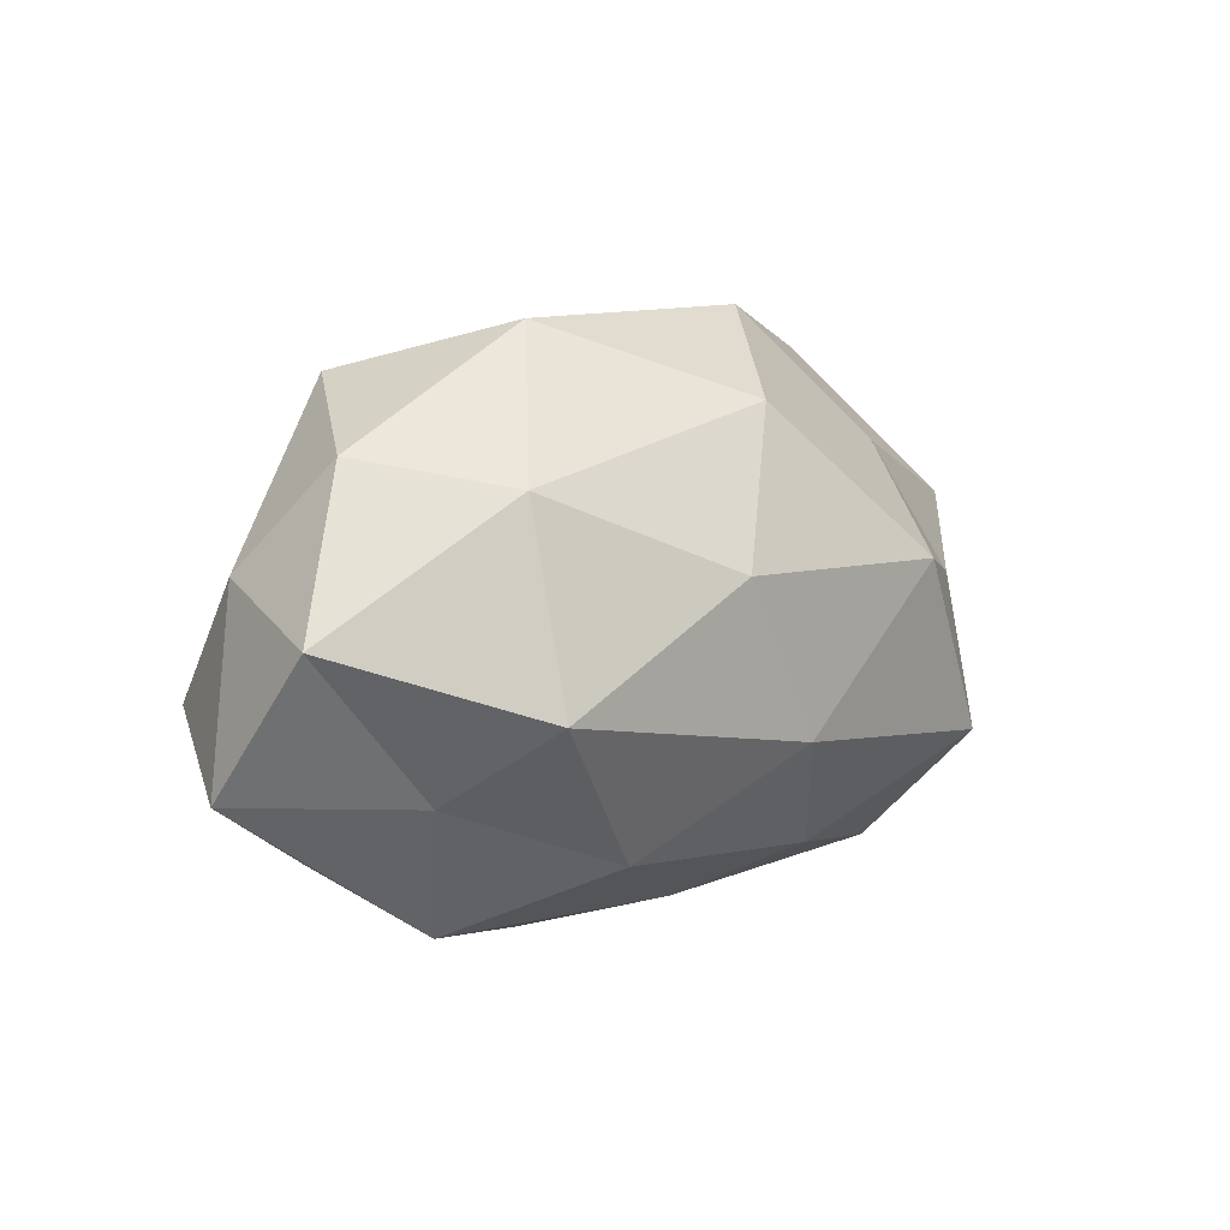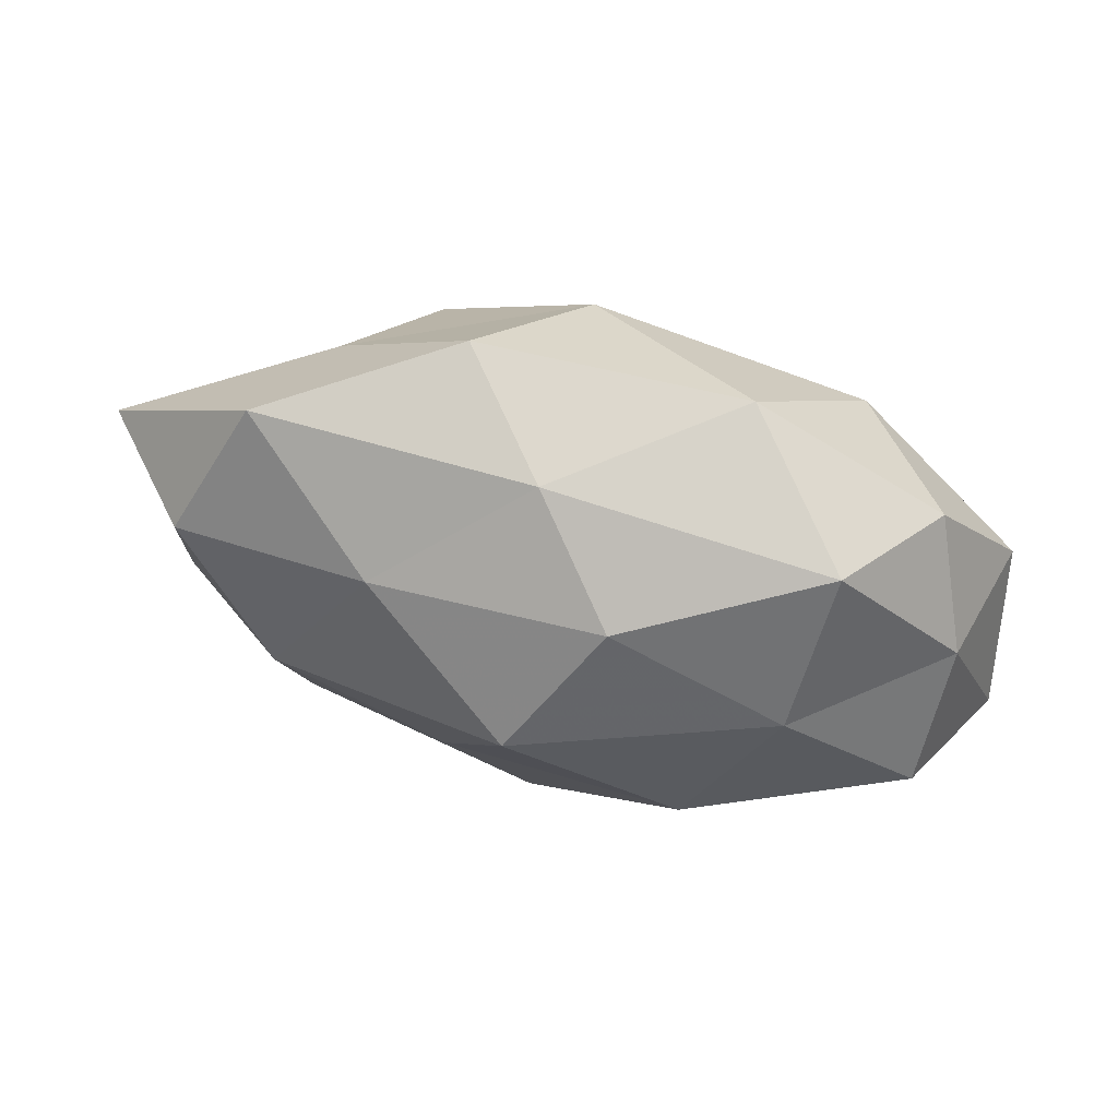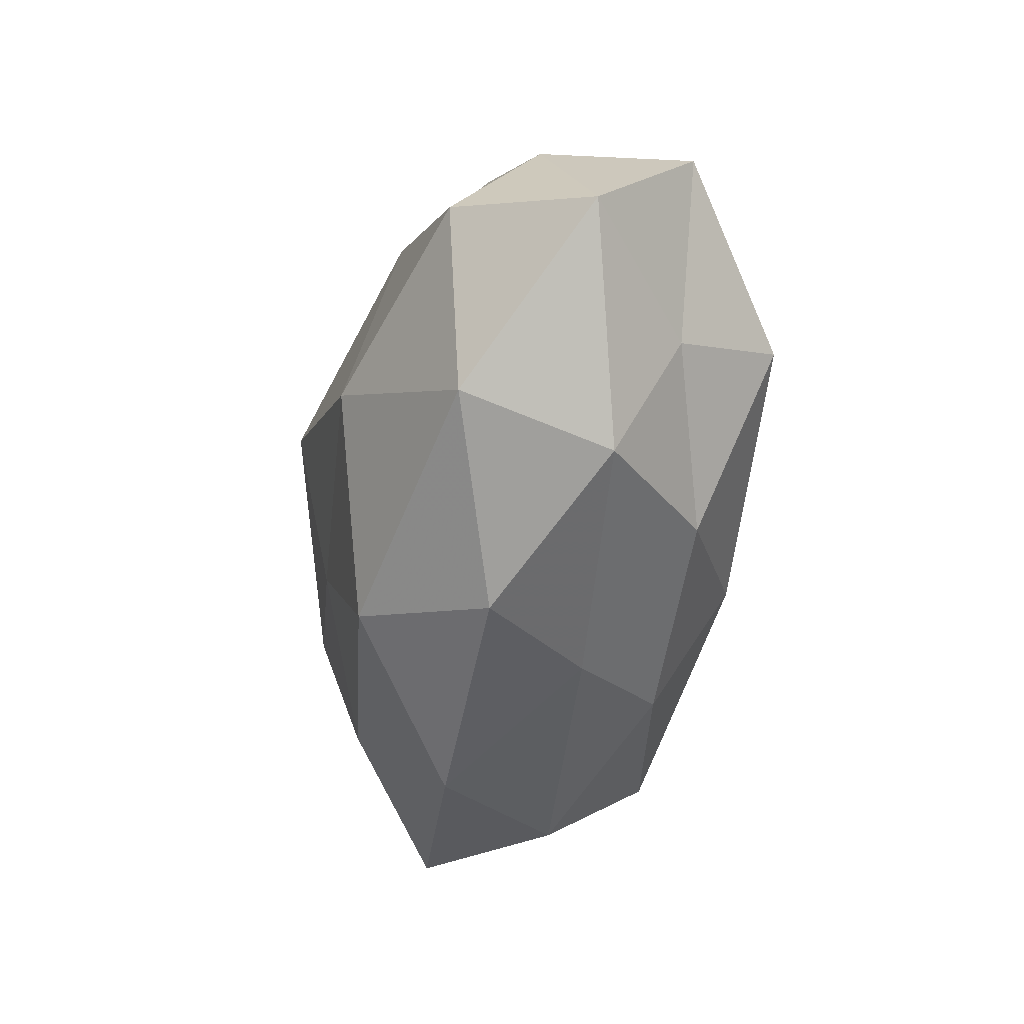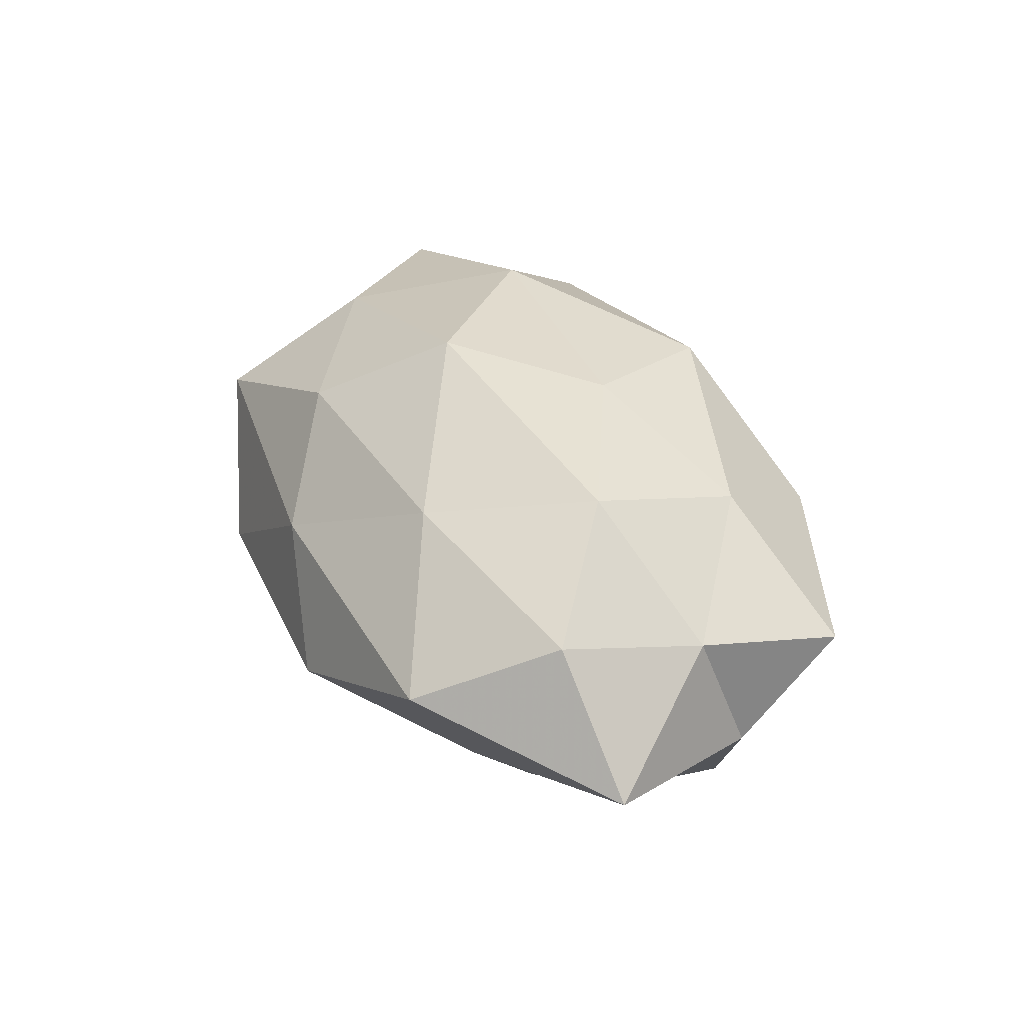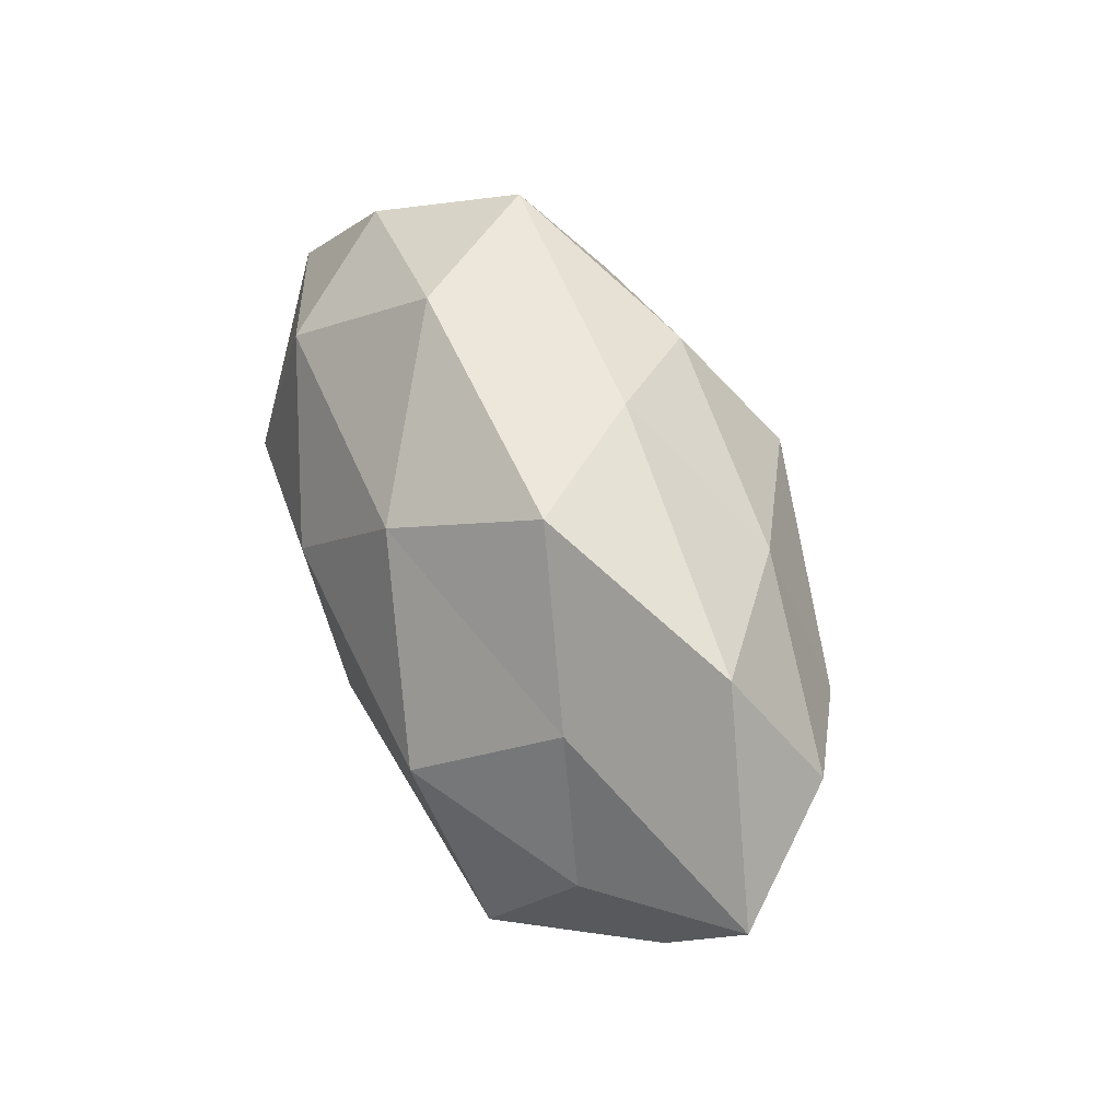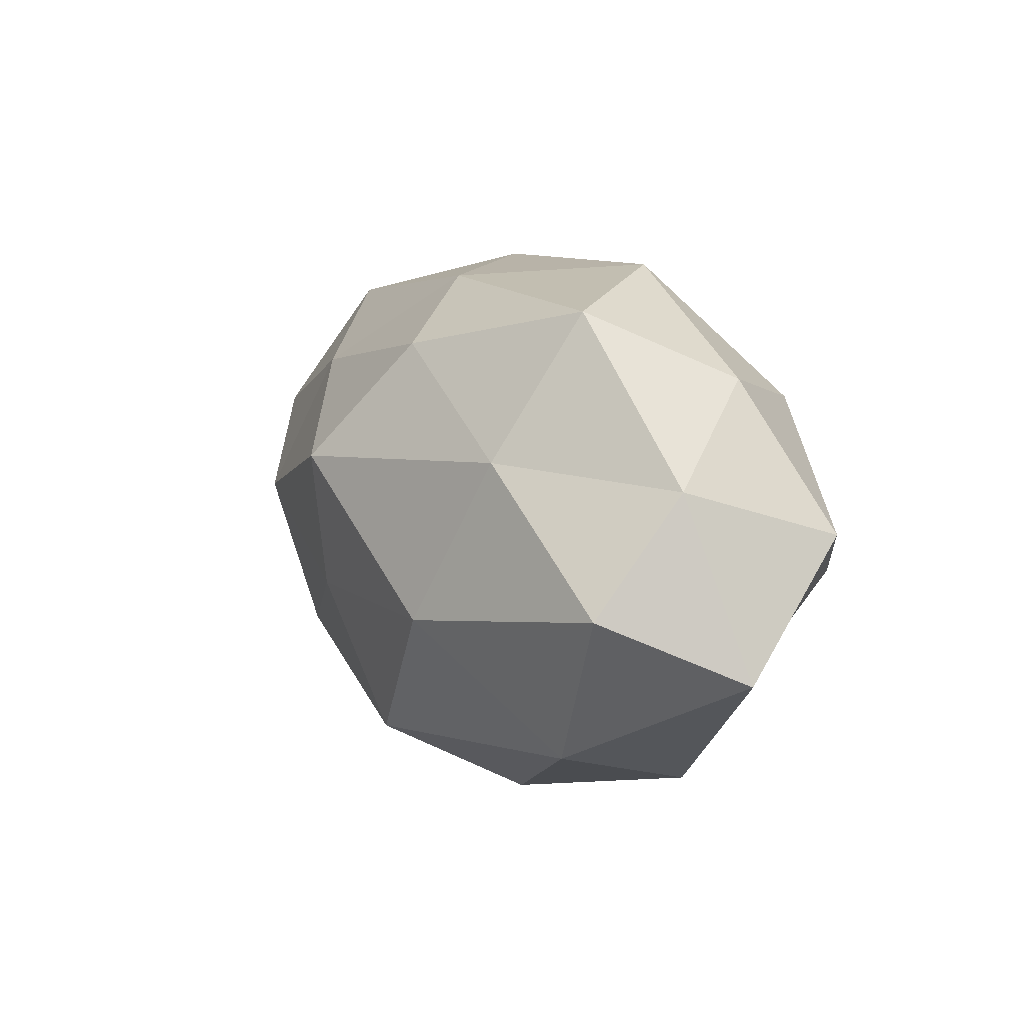
<metadata>
{"format":"obj","ext":"obj","renderer":"f3d","projection":"perspective","resolution":1024,"background":"white","views":[{"elev":7.1,"azim":134.8,"up":"+Y"},{"elev":62.8,"azim":13.4,"up":"+Y"},{"elev":-53.5,"azim":80.0,"up":"+Y"},{"elev":36.1,"azim":-114.5,"up":"+Z"},{"elev":61.6,"azim":-113.3,"up":"+Y"},{"elev":6.9,"azim":61.1,"up":"+Y"}]}
</metadata>
<code>
v 0.04522 -0.006071 0.01683
v -0.011 -0.02361 -0.01866
v -0.03624 0.02934 0.00568
v 0.03658 -0.01412 -0.01219
v -0.05659 0.01126 -0.0006347
v 0.02908 0.01042 0.0209
v -0.04611 -0.004108 0.009887
v 0.03235 -0.02446 0.01334
v -0.0464 -0.02267 0.005107
v 0.03048 -0.02933 -0.004833
v -0.03569 -0.01369 -0.02258
v -0.03099 0.002523 0.02297
v 0.03156 -0.005076 -0.02557
v 0.05172 0.00266 -0.01137
v -0.03252 -0.02745 -0.009073
v 0.03066 0.01691 -0.01928
v 0.05335 -0.01337 0.001113
v -0.04438 0.01355 0.0141
v -0.02082 -0.03299 0.006322
v -0.002062 0.03161 0.008854
v 0.01897 -0.008963 0.02602
v 0.04685 0.007982 0.006276
v -0.01026 -0.008484 0.02428
v -0.01344 0.0345 -0.005749
v -0.02978 -0.01661 0.01718
v 0.03181 0.02768 0.01036
v 0.008271 0.007634 -0.02774
v 0.01871 0.03306 -0.006255
v -0.002453 0.02461 -0.02003
v -0.02301 0.007139 -0.02635
v -0.04171 0.003258 -0.01391
v -0.001375 -0.02988 -0.007375
v -0.04778 -0.009596 -0.005495
v -0.001339 0.009226 0.03016
v 0.01593 -0.02209 -0.01828
v -0.01955 0.02029 0.01899
v -0.03094 0.01909 -0.01102
v -0.002025 -0.01043 -0.02717
v 0.009116 -0.03377 0.005753
v 0.008386 0.02343 0.02072
v -0.0009524 -0.02632 0.02022
v 0.04183 0.02003 -0.004503
f 14 4 13
f 15 11 2
f 14 13 16
f 17 1 8
f 4 17 10
f 17 8 10
f 14 17 4
f 5 18 3
f 7 18 5
f 7 12 18
f 9 15 19
f 1 6 21
f 21 8 1
f 22 6 1
f 22 1 17
f 22 17 14
f 20 24 3
f 9 25 7
f 25 12 7
f 9 19 25
f 25 23 12
f 26 6 22
f 16 13 27
f 28 24 20
f 28 20 26
f 16 27 29
f 16 29 28
f 28 29 24
f 29 27 30
f 11 31 30
f 15 2 32
f 15 32 19
f 7 5 33
f 9 7 33
f 9 33 15
f 33 11 15
f 33 5 31
f 33 31 11
f 6 34 21
f 12 23 34
f 21 34 23
f 10 35 4
f 13 4 35
f 32 2 35
f 32 35 10
f 36 3 18
f 18 12 36
f 20 3 36
f 12 34 36
f 5 3 37
f 37 3 24
f 24 29 37
f 29 30 37
f 31 5 37
f 37 30 31
f 2 11 38
f 27 13 38
f 11 30 38
f 38 30 27
f 38 35 2
f 13 35 38
f 10 8 39
f 39 32 10
f 19 32 39
f 26 40 6
f 26 20 40
f 6 40 34
f 40 20 36
f 36 34 40
f 41 8 21
f 23 41 21
f 19 41 25
f 25 41 23
f 41 39 8
f 19 39 41
f 42 14 16
f 42 22 14
f 42 26 22
f 42 16 28
f 42 28 26

</code>
